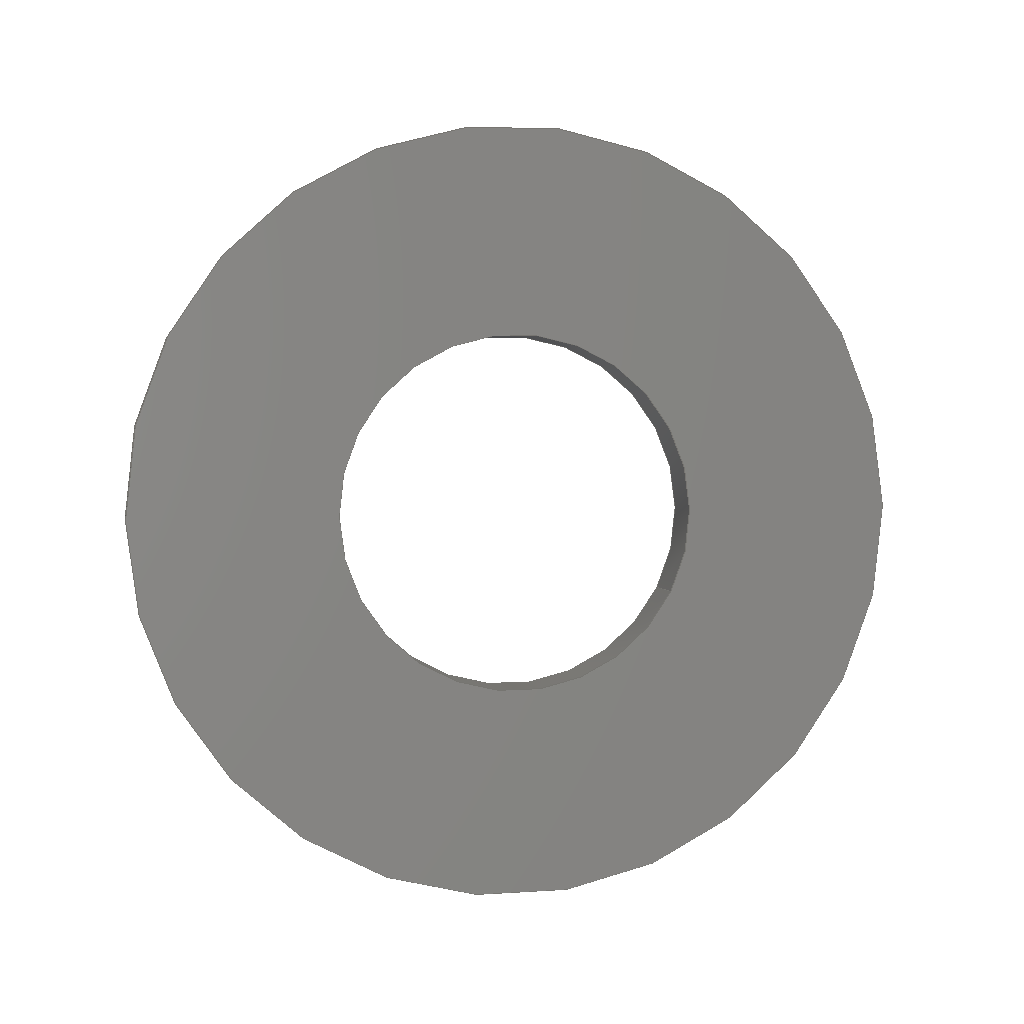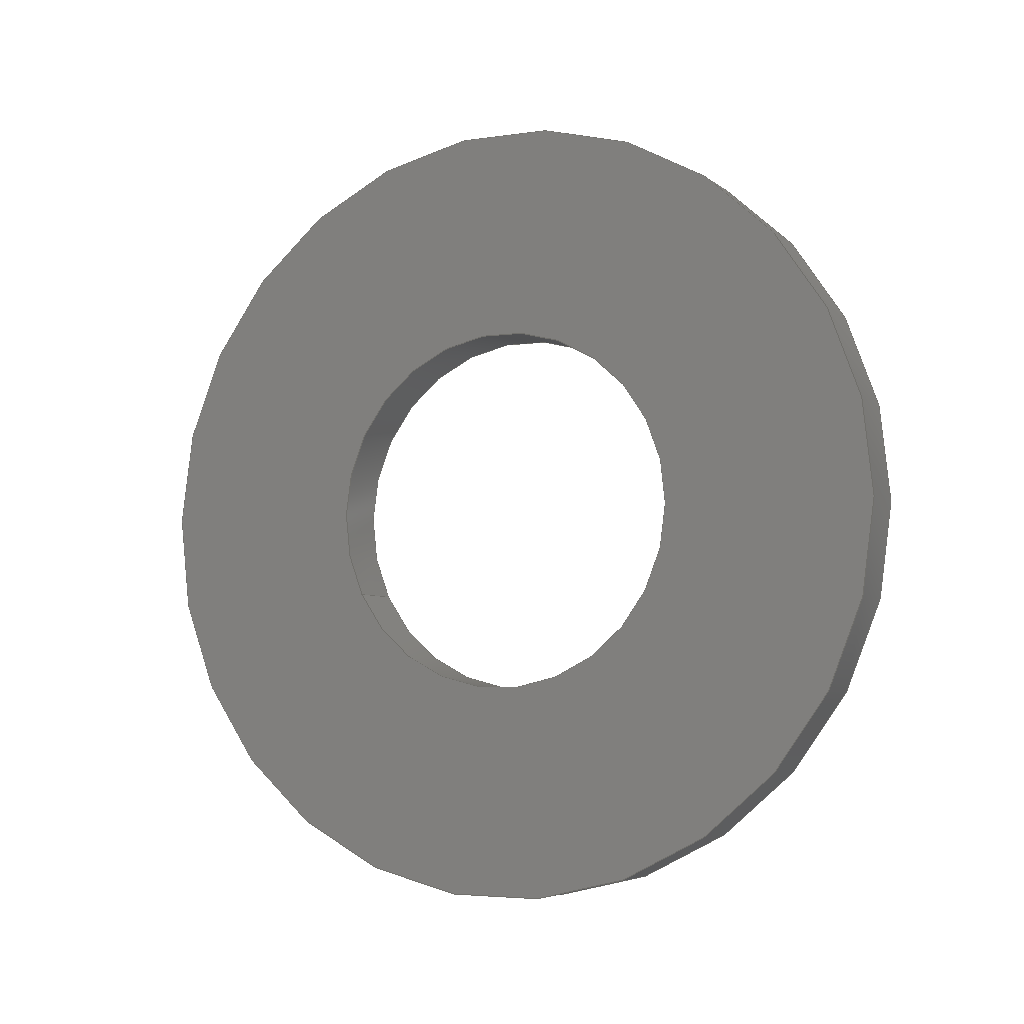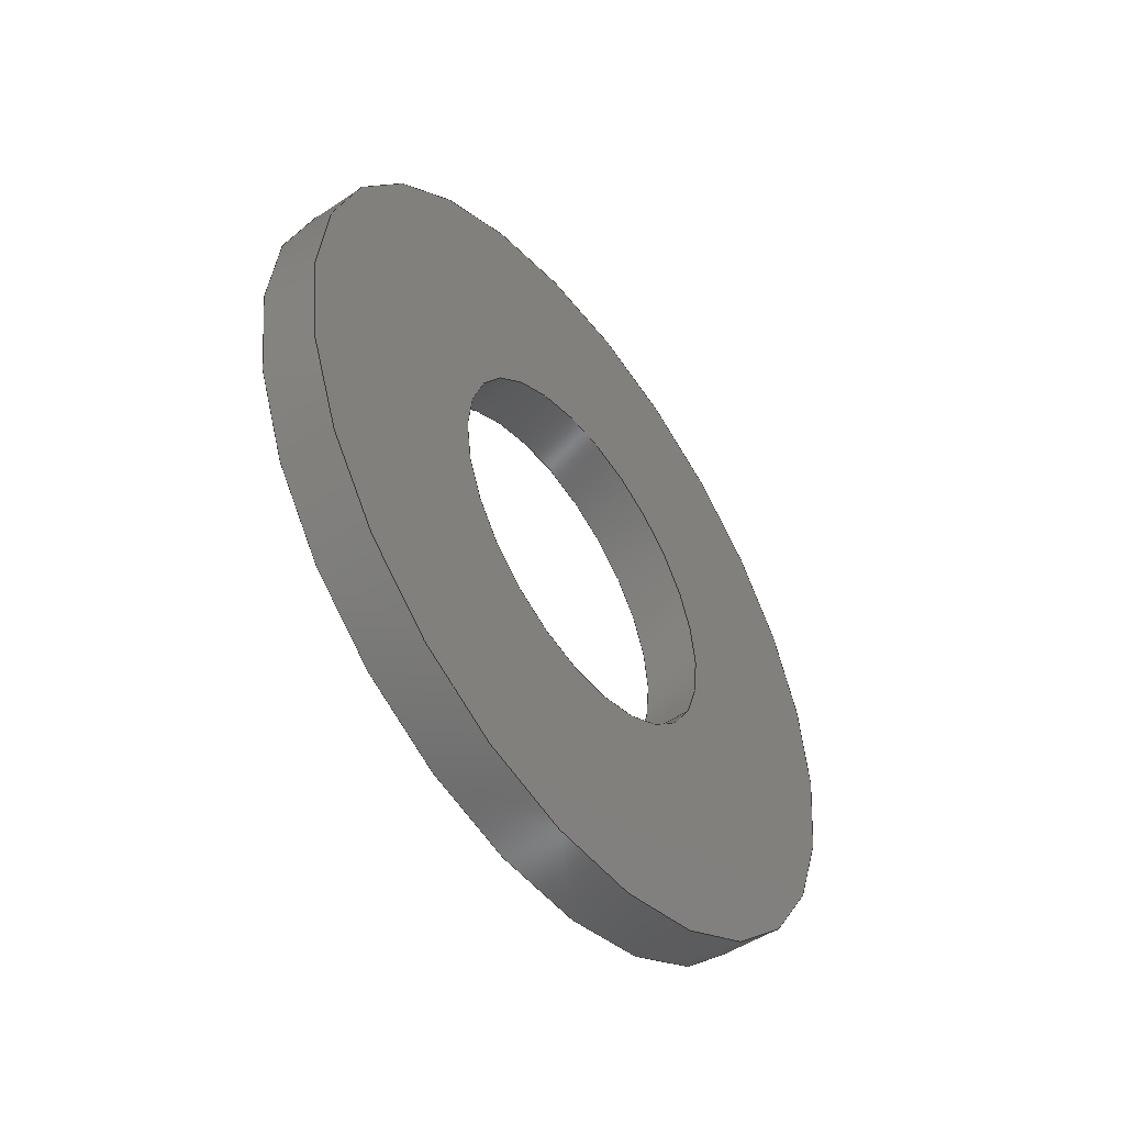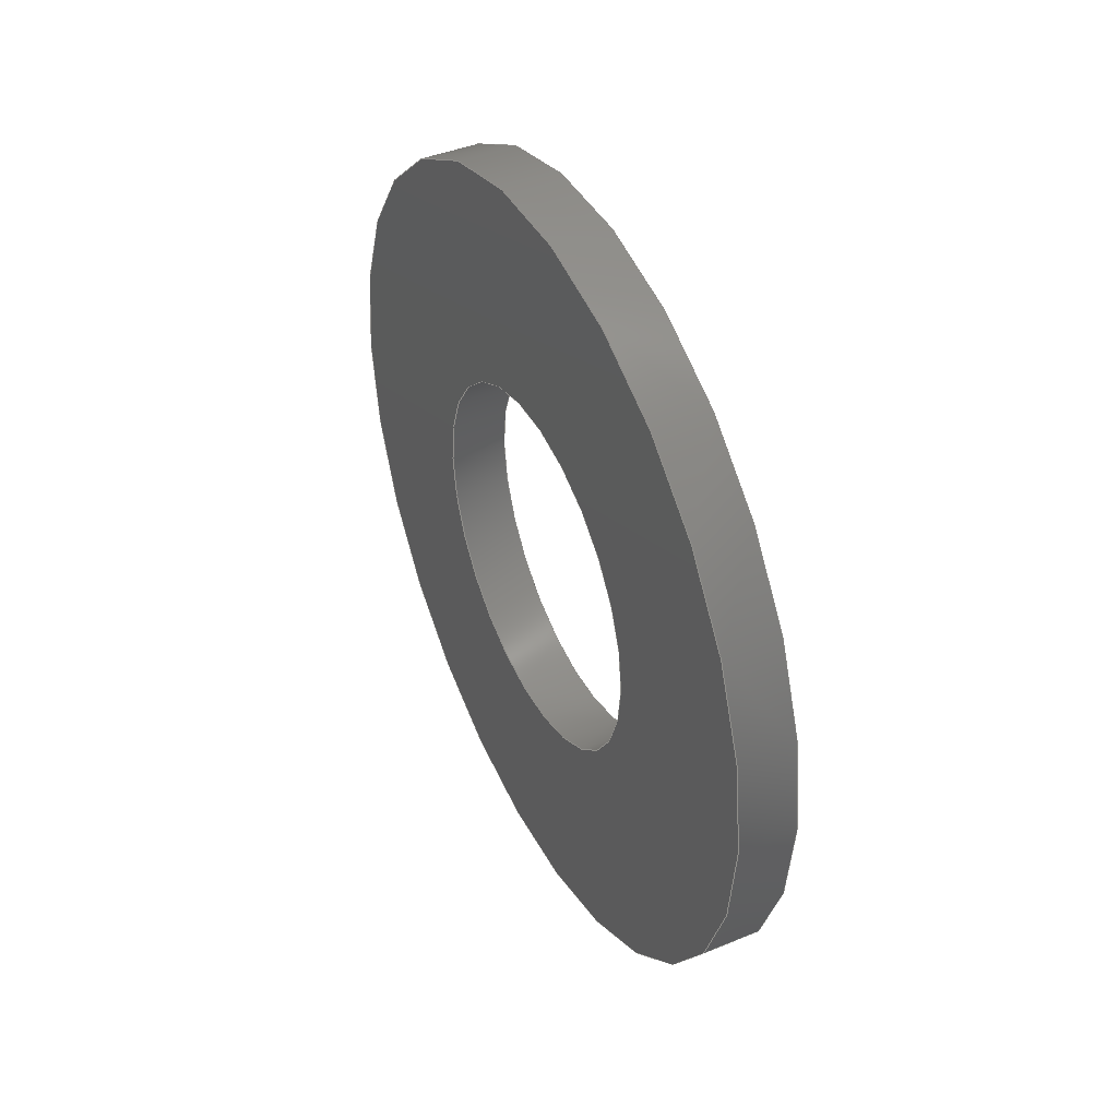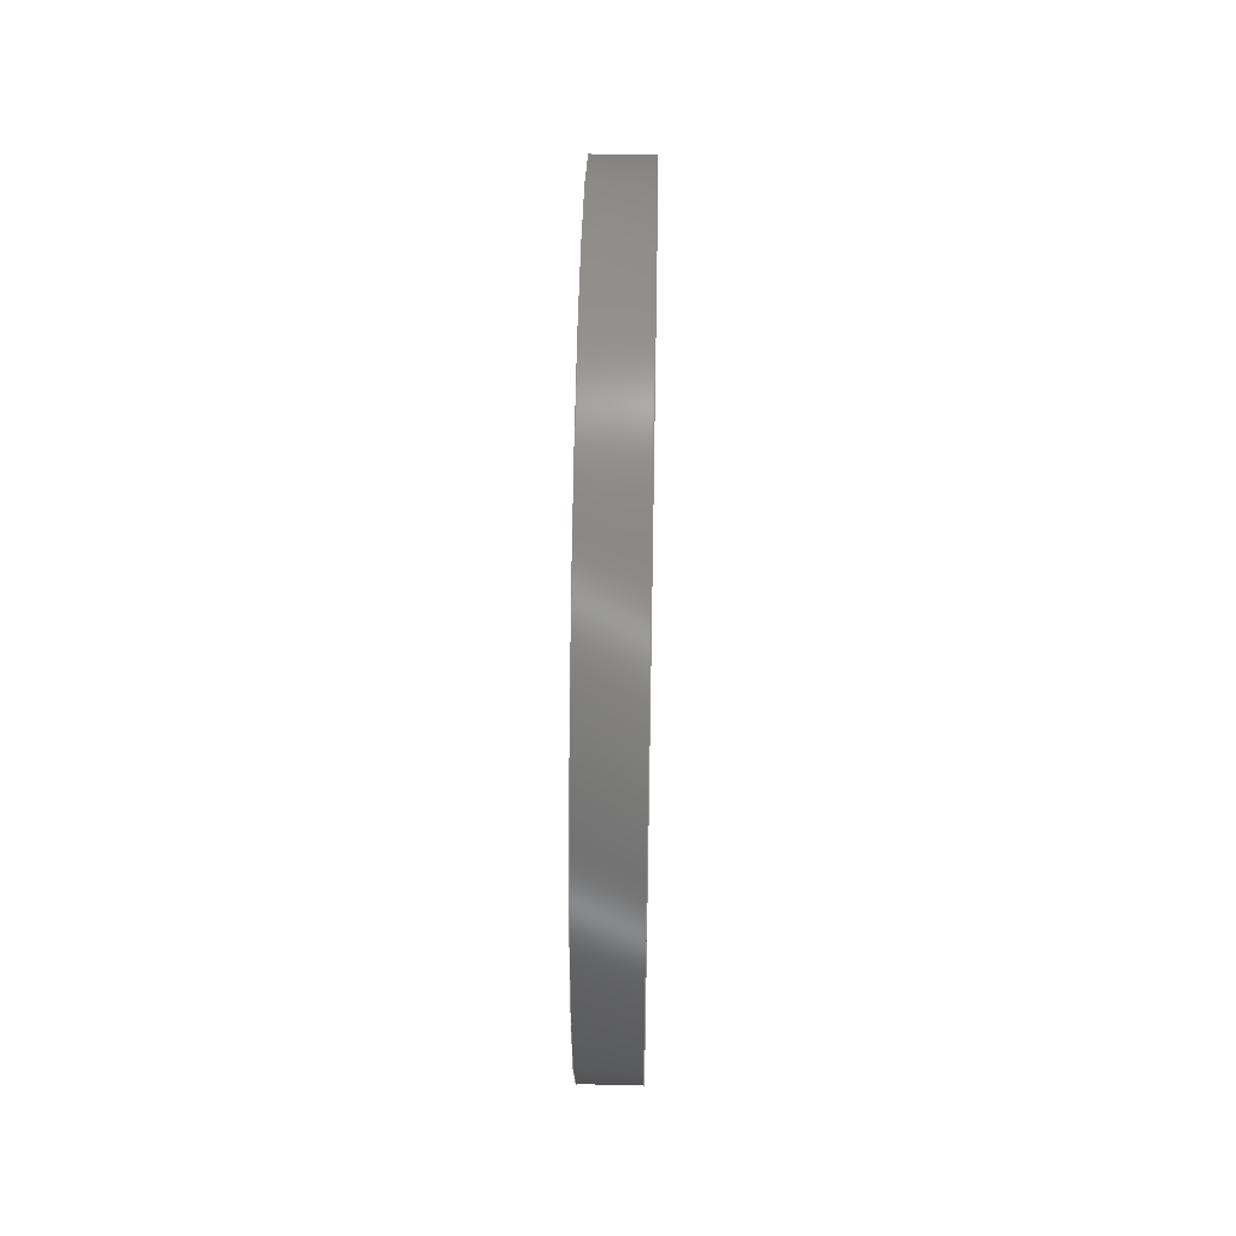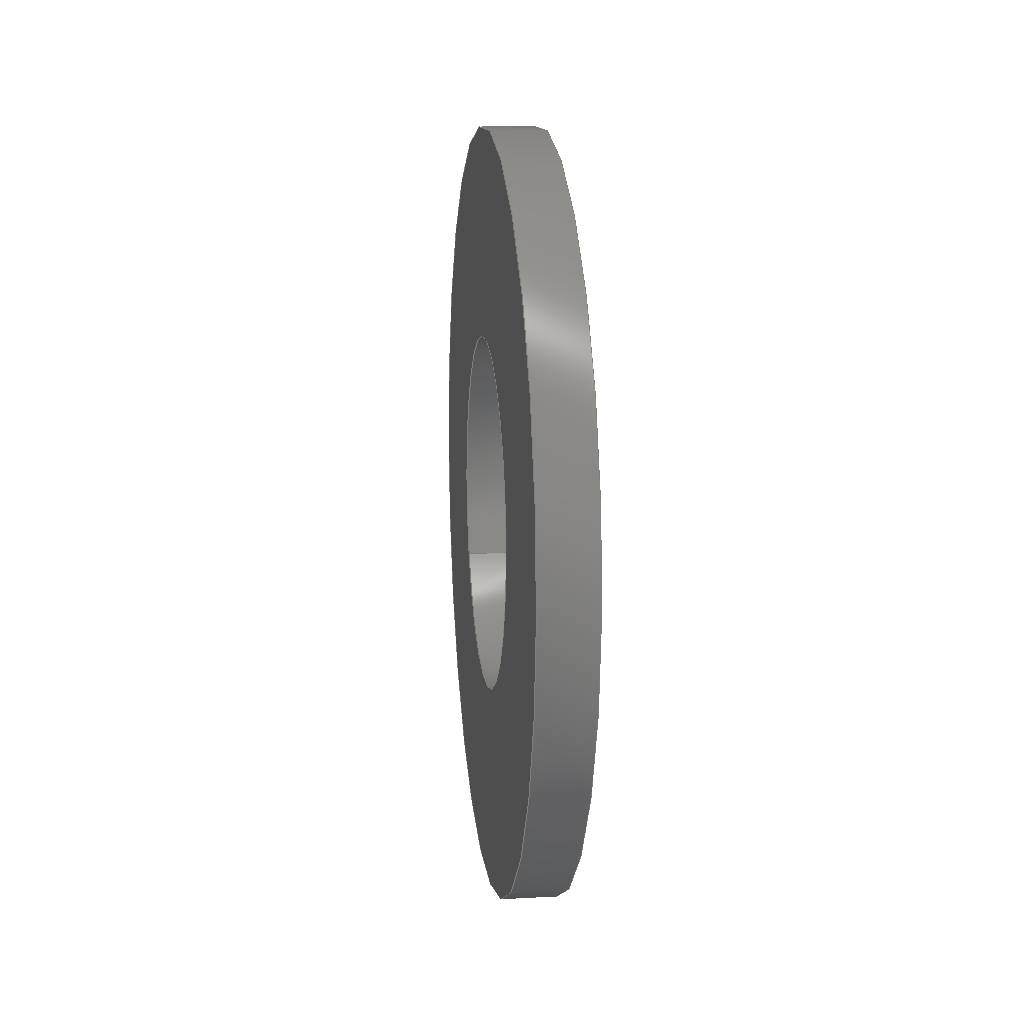
<metadata>
{"format":"step","ext":"step","renderer":"f3d","projection":"perspective","resolution":1024,"background":"white","views":[{"elev":2.5,"azim":-100.9,"up":"+Z"},{"elev":-5.7,"azim":116.4,"up":"+Z"},{"elev":-50.0,"azim":-143.8,"up":"+Z"},{"elev":42.4,"azim":-26.2,"up":"+Z"},{"elev":51.1,"azim":-178.9,"up":"+Z"},{"elev":12.4,"azim":172.9,"up":"+Z"}]}
</metadata>
<code>
ISO-10303-21;
DATA;
#1=PROPERTY_DEFINITION_REPRESENTATION(#5,#3);
#2=PROPERTY_DEFINITION_REPRESENTATION(#6,#4);
#3=REPRESENTATION('',(#7),#108);
#4=REPRESENTATION('',(#8),#108);
#5=PROPERTY_DEFINITION('pmi validation property','',#113);
#6=PROPERTY_DEFINITION('pmi validation property','',#113);
#7=VALUE_REPRESENTATION_ITEM('number of annotations',COUNT_MEASURE(0));
#8=VALUE_REPRESENTATION_ITEM('number of views',COUNT_MEASURE(0));
#9=SHAPE_REPRESENTATION_RELATIONSHIP('','',#66,#10);
#10=ADVANCED_BREP_SHAPE_REPRESENTATION('',(#64),#108);
#11=PLANE('',#74);
#12=PLANE('',#75);
#13=ORIENTED_EDGE('',*,*,#21,.T.);
#14=ORIENTED_EDGE('',*,*,#22,.F.);
#15=ORIENTED_EDGE('',*,*,#23,.F.);
#16=ORIENTED_EDGE('',*,*,#24,.T.);
#17=ORIENTED_EDGE('',*,*,#21,.F.);
#18=ORIENTED_EDGE('',*,*,#23,.T.);
#19=ORIENTED_EDGE('',*,*,#22,.T.);
#20=ORIENTED_EDGE('',*,*,#24,.F.);
#21=EDGE_CURVE('',#25,#25,#29,.T.);
#22=EDGE_CURVE('',#26,#26,#30,.T.);
#23=EDGE_CURVE('',#27,#27,#31,.T.);
#24=EDGE_CURVE('',#28,#28,#32,.T.);
#25=VERTEX_POINT('',#97);
#26=VERTEX_POINT('',#99);
#27=VERTEX_POINT('',#102);
#28=VERTEX_POINT('',#104);
#29=CIRCLE('',#69,0.002578);
#30=CIRCLE('',#70,0.002578);
#31=CIRCLE('',#72,0.005563);
#32=CIRCLE('',#73,0.005563);
#33=EDGE_LOOP('',(#13));
#34=EDGE_LOOP('',(#14));
#35=EDGE_LOOP('',(#15));
#36=EDGE_LOOP('',(#16));
#37=EDGE_LOOP('',(#17));
#38=EDGE_LOOP('',(#18));
#39=EDGE_LOOP('',(#19));
#40=EDGE_LOOP('',(#20));
#41=FACE_BOUND('',#33,.T.);
#42=FACE_BOUND('',#34,.T.);
#43=FACE_BOUND('',#35,.T.);
#44=FACE_BOUND('',#36,.T.);
#45=FACE_BOUND('',#37,.T.);
#46=FACE_BOUND('',#38,.T.);
#47=FACE_BOUND('',#39,.T.);
#48=FACE_BOUND('',#40,.T.);
#49=CYLINDRICAL_SURFACE('',#68,0.002578);
#50=CYLINDRICAL_SURFACE('',#71,0.005563);
#51=ADVANCED_FACE('',(#41,#42),#49,.F.);
#52=ADVANCED_FACE('',(#43,#44),#50,.T.);
#53=ADVANCED_FACE('',(#45,#46),#11,.T.);
#54=ADVANCED_FACE('',(#47,#48),#12,.F.);
#55=CLOSED_SHELL('',(#51,#52,#53,#54));
#56=STYLED_ITEM('',(#57),#64);
#57=PRESENTATION_STYLE_ASSIGNMENT((#58));
#58=SURFACE_STYLE_USAGE(.BOTH.,#59);
#59=SURFACE_SIDE_STYLE('',(#60));
#60=SURFACE_STYLE_FILL_AREA(#61);
#61=FILL_AREA_STYLE('',(#62));
#62=FILL_AREA_STYLE_COLOUR('',#63);
#63=COLOUR_RGB('',0.2941,0.2941,0.2941);
#64=MANIFOLD_SOLID_BREP('Washer, #1',#55);
#65=SHAPE_DEFINITION_REPRESENTATION(#113,#66);
#66=SHAPE_REPRESENTATION('Washer, #1',(#67),#108);
#67=AXIS2_PLACEMENT_3D('',#94,#76,#77);
#68=AXIS2_PLACEMENT_3D('',#95,#78,#79);
#69=AXIS2_PLACEMENT_3D('',#96,#80,#81);
#70=AXIS2_PLACEMENT_3D('',#98,#82,#83);
#71=AXIS2_PLACEMENT_3D('',#100,#84,#85);
#72=AXIS2_PLACEMENT_3D('',#101,#86,#87);
#73=AXIS2_PLACEMENT_3D('',#103,#88,#89);
#74=AXIS2_PLACEMENT_3D('',#105,#90,#91);
#75=AXIS2_PLACEMENT_3D('',#106,#92,#93);
#76=DIRECTION('',(0,0,1));
#77=DIRECTION('',(1,0,0));
#78=DIRECTION('',(-1,-1.84e-17,-1.109e-17));
#79=DIRECTION('',(-2.143e-17,0.891,0.454));
#80=DIRECTION('',(1,1.84e-17,1.109e-17));
#81=DIRECTION('',(2.143e-17,-0.891,-0.454));
#82=DIRECTION('',(1,1.84e-17,1.109e-17));
#83=DIRECTION('',(2.143e-17,-0.891,-0.454));
#84=DIRECTION('',(-1,-1.84e-17,-1.109e-17));
#85=DIRECTION('',(-2.143e-17,0.891,0.454));
#86=DIRECTION('',(1,1.84e-17,1.109e-17));
#87=DIRECTION('',(2.143e-17,-0.891,-0.454));
#88=DIRECTION('',(1,1.84e-17,1.109e-17));
#89=DIRECTION('',(2.143e-17,-0.891,-0.454));
#90=DIRECTION('',(1,1.84e-17,1.109e-17));
#91=DIRECTION('',(1.523e-18,0.454,-0.891));
#92=DIRECTION('',(1,1.84e-17,1.109e-17));
#93=DIRECTION('',(1.523e-18,0.454,-0.891));
#94=CARTESIAN_POINT('',(0,0,0));
#95=CARTESIAN_POINT('',(0.04481,-0.1375,0.04625));
#96=CARTESIAN_POINT('',(0.04481,-0.1375,0.04625));
#97=CARTESIAN_POINT('',(0.04481,-0.1398,0.04508));
#98=CARTESIAN_POINT('',(0.04402,-0.1375,0.04625));
#99=CARTESIAN_POINT('',(0.04402,-0.1398,0.04508));
#100=CARTESIAN_POINT('',(0.04481,-0.1375,0.04625));
#101=CARTESIAN_POINT('',(0.04481,-0.1375,0.04625));
#102=CARTESIAN_POINT('',(0.04481,-0.1425,0.04373));
#103=CARTESIAN_POINT('',(0.04402,-0.1375,0.04625));
#104=CARTESIAN_POINT('',(0.04402,-0.1425,0.04373));
#105=CARTESIAN_POINT('',(0.04481,-0.1722,0.139));
#106=CARTESIAN_POINT('',(0.04402,-0.1722,0.139));
#107=MECHANICAL_DESIGN_GEOMETRIC_PRESENTATION_REPRESENTATION('',(#56),#108);
#108=(
GEOMETRIC_REPRESENTATION_CONTEXT(3)
GLOBAL_UNCERTAINTY_ASSIGNED_CONTEXT((#109))
GLOBAL_UNIT_ASSIGNED_CONTEXT((#112,#111,#110))
REPRESENTATION_CONTEXT('Washer, #1','TOP_LEVEL_ASSEMBLY_PART')
);
#109=UNCERTAINTY_MEASURE_WITH_UNIT(LENGTH_MEASURE(5e-06),#112,
'DISTANCE_ACCURACY_VALUE','Maximum Tolerance applied to model');
#110=(
NAMED_UNIT(*)
SI_UNIT($,.STERADIAN.)
SOLID_ANGLE_UNIT()
);
#111=(
NAMED_UNIT(*)
PLANE_ANGLE_UNIT()
SI_UNIT($,.RADIAN.)
);
#112=(
LENGTH_UNIT()
NAMED_UNIT(*)
SI_UNIT($,.METRE.)
);
#113=PRODUCT_DEFINITION_SHAPE('','',#114);
#114=PRODUCT_DEFINITION('','',#116,#115);
#115=PRODUCT_DEFINITION_CONTEXT('',#122,'design');
#116=PRODUCT_DEFINITION_FORMATION_WITH_SPECIFIED_SOURCE('','',#118,
 .NOT_KNOWN.);
#117=PRODUCT_RELATED_PRODUCT_CATEGORY('','',(#118));
#118=PRODUCT('Washer, #1','Washer, #1','Washer, #1',(#120));
#119=PRODUCT_CATEGORY('','');
#120=PRODUCT_CONTEXT('',#122,'mechanical');
#121=APPLICATION_PROTOCOL_DEFINITION('international standard',
'automotive_design',2010,#122);
#122=APPLICATION_CONTEXT(
'core data for automotive mechanical design processes');
ENDSEC;
END-ISO-10303-21;

</code>
